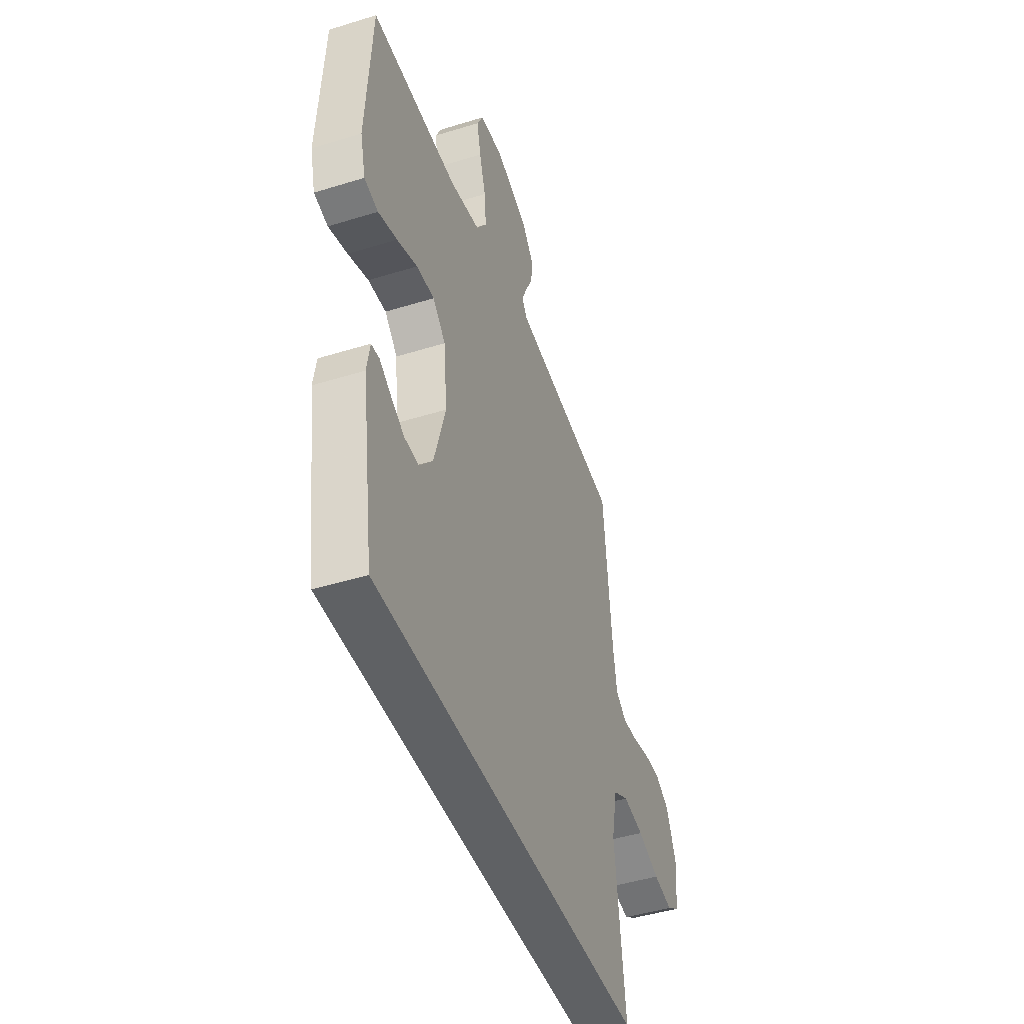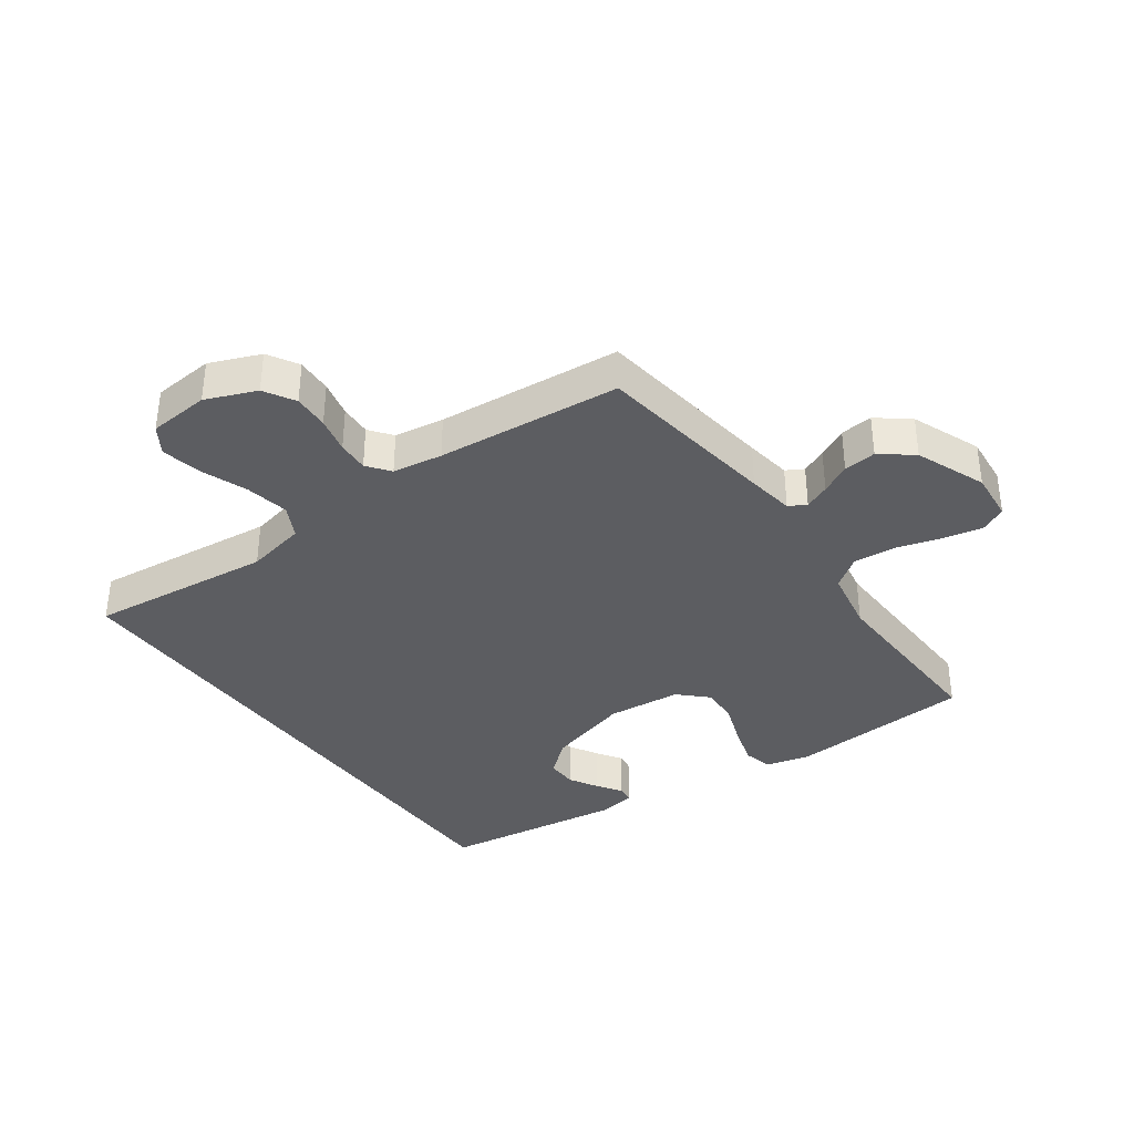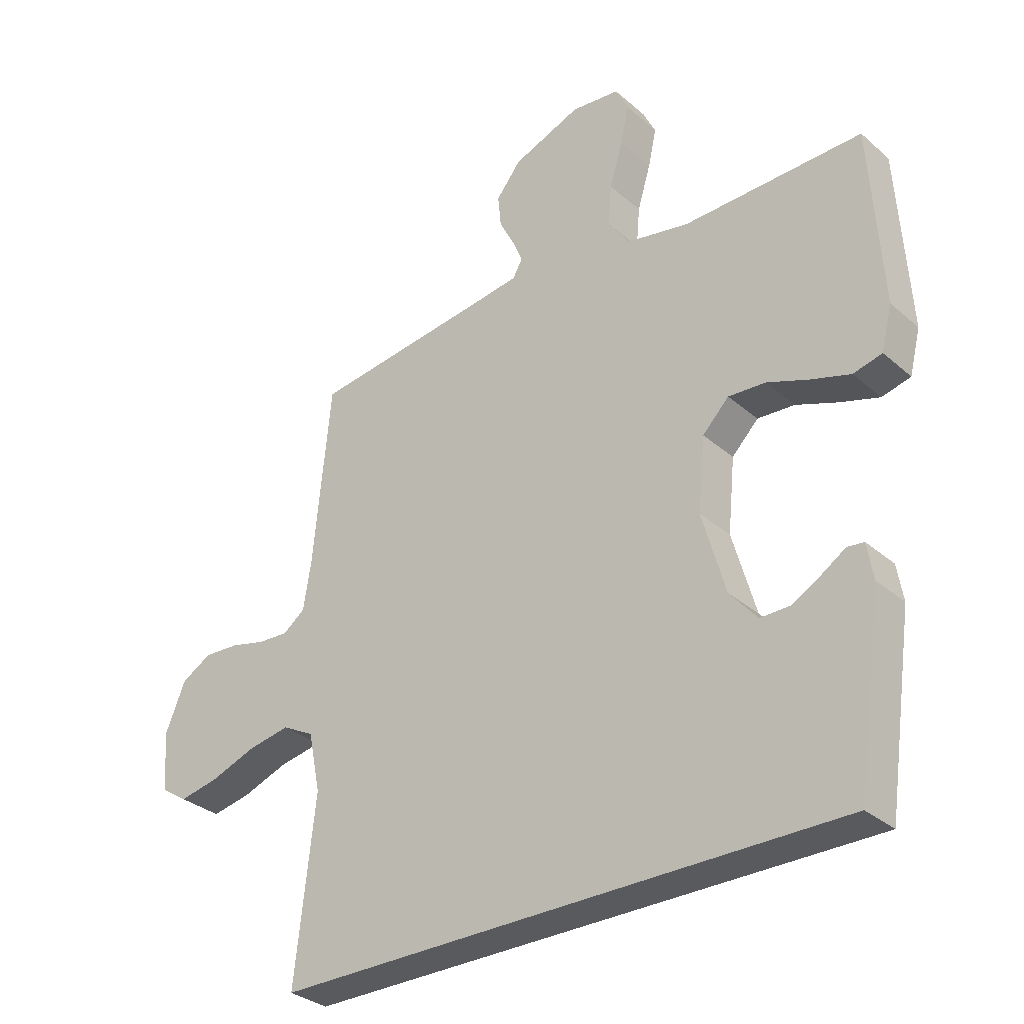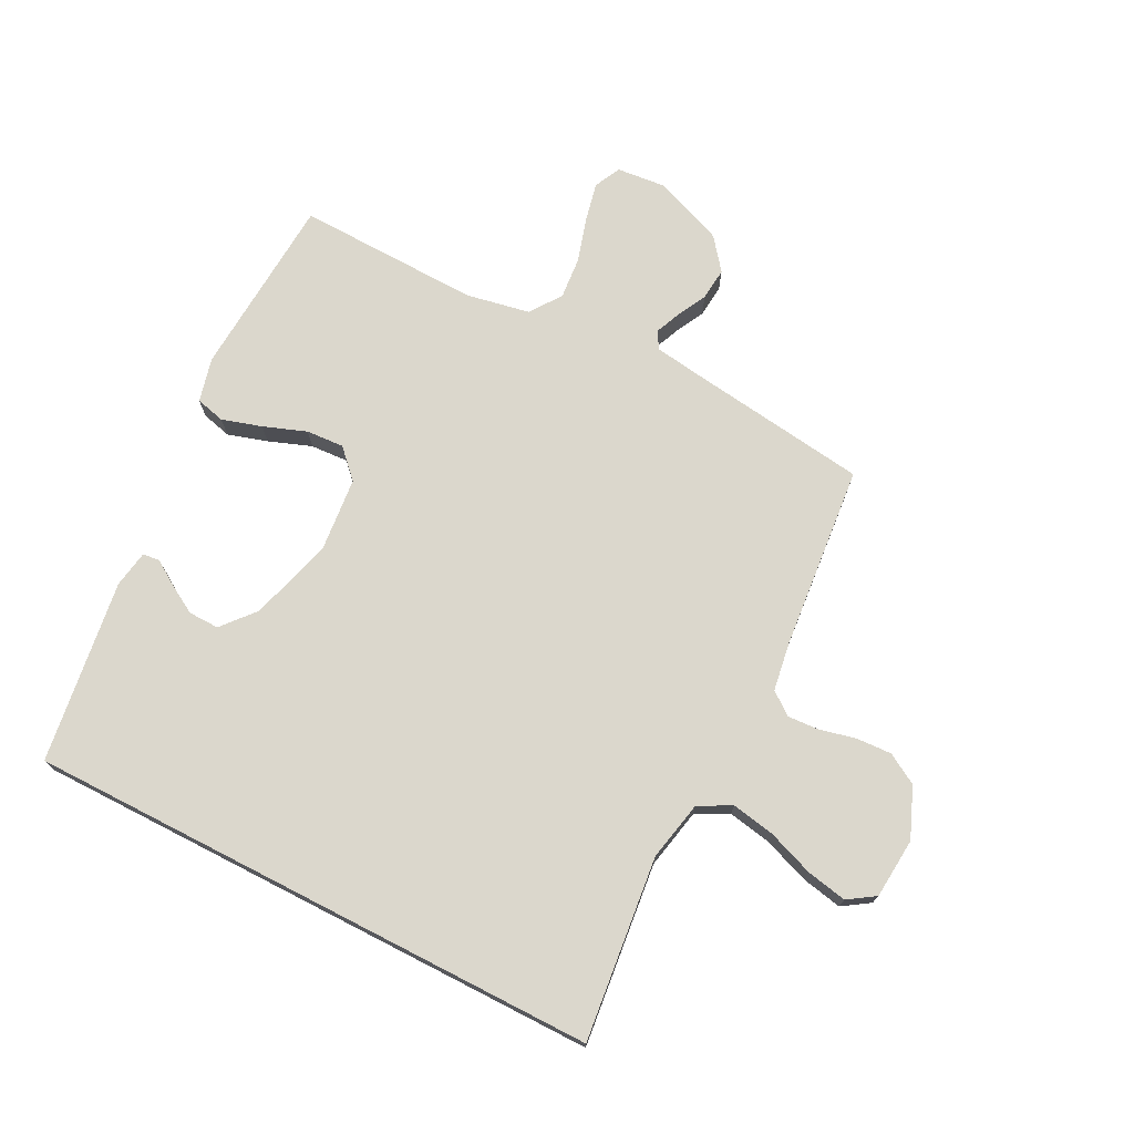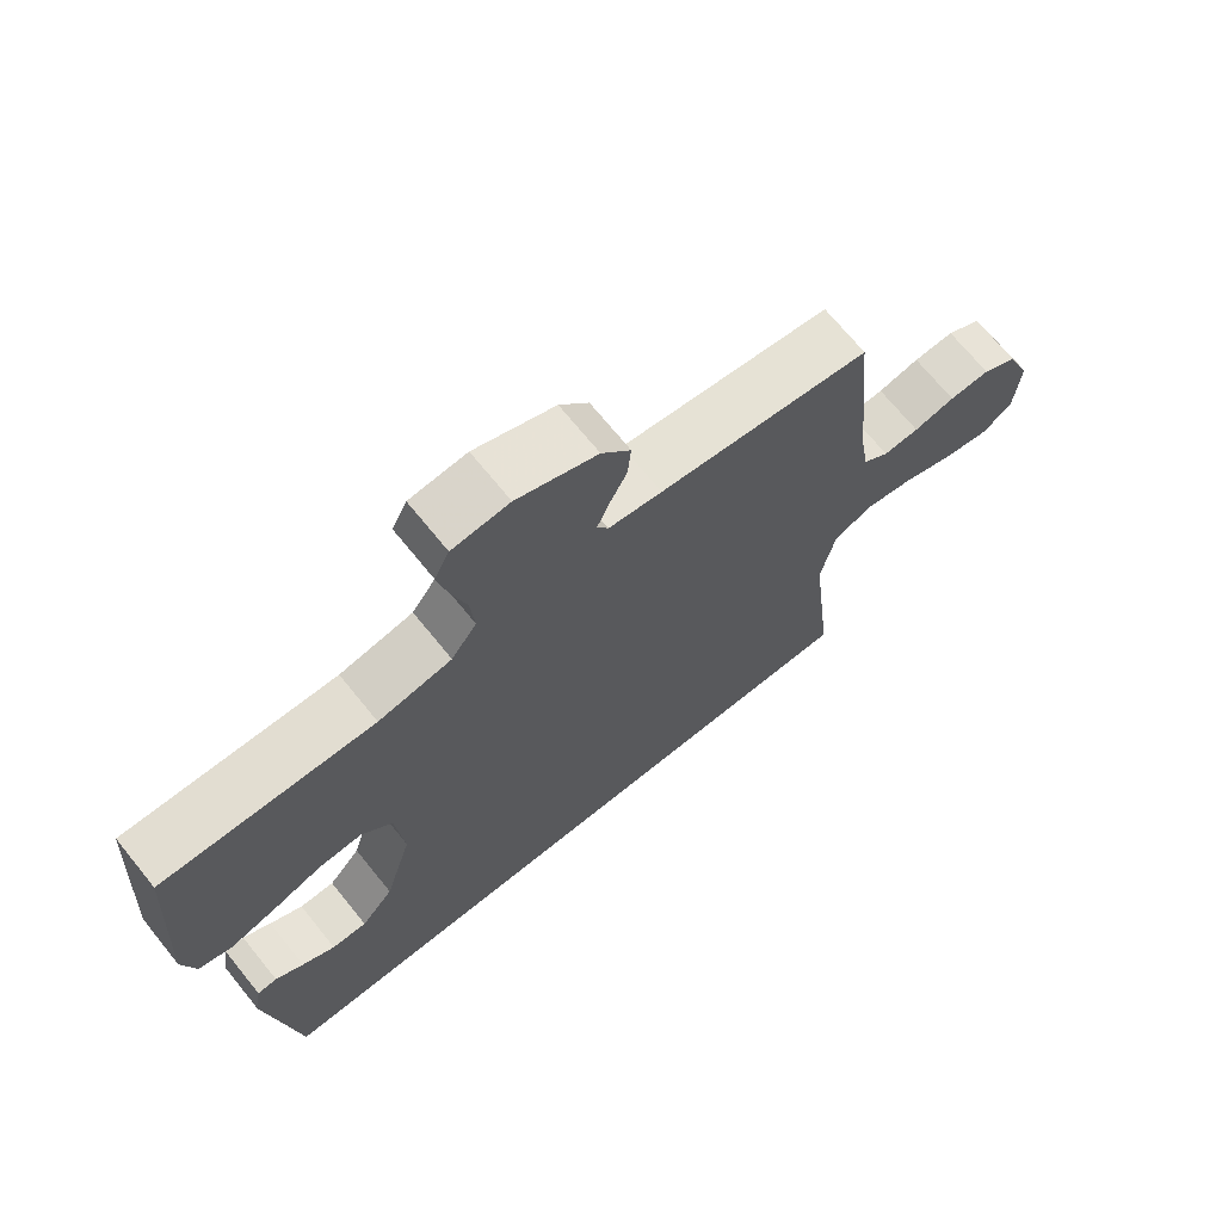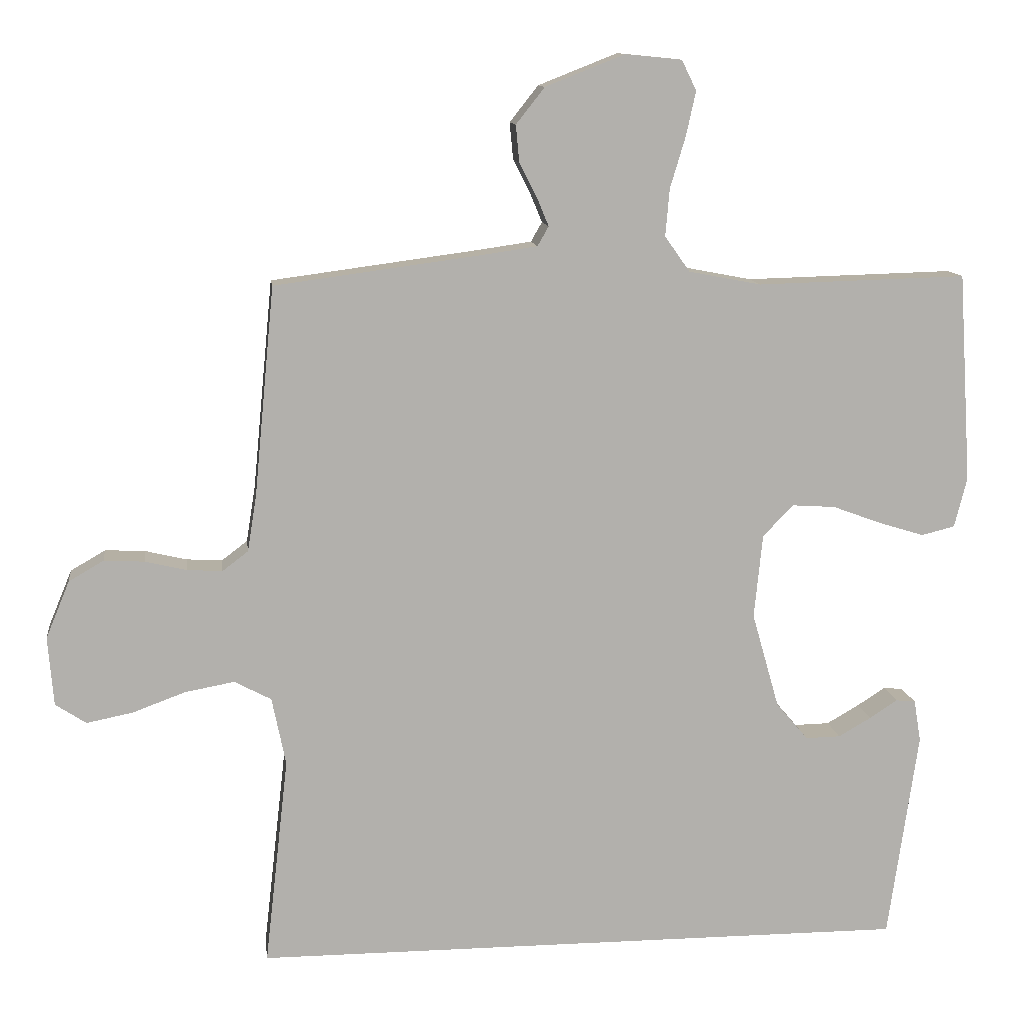
<metadata>
{"format":"obj","ext":"obj","renderer":"f3d","projection":"perspective","resolution":1024,"background":"white","views":[{"elev":-45.4,"azim":109.7,"up":"+Z"},{"elev":-36.4,"azim":-54.0,"up":"+Y"},{"elev":-31.7,"azim":39.6,"up":"+Z"},{"elev":73.1,"azim":-152.8,"up":"+Y"},{"elev":69.8,"azim":141.0,"up":"+Z"},{"elev":11.6,"azim":-7.2,"up":"+Z"}]}
</metadata>
<code>
v -0.5 0.07 0.5
v -0.2 0.07 0.54
v -0.124 0.07 0.551
v -0.108 0.07 0.579
v -0.125 0.07 0.62
v -0.15 0.07 0.669
v -0.155 0.07 0.722
v -0.114 0.07 0.774
v 0 0.07 0.819
v 0.081 0.07 0.811
v 0.102 0.07 0.768
v 0.088 0.07 0.704
v 0.066 0.07 0.631
v 0.06 0.07 0.563
v 0.096 0.07 0.512
v 0.2 0.07 0.492
v 0.5 0.07 0.5
v 0.519 0.07 0.2
v 0.501 0.07 0.128
v 0.453 0.07 0.116
v 0.388 0.07 0.136
v 0.318 0.07 0.162
v 0.256 0.07 0.166
v 0.212 0.07 0.121
v 0.2 0.07 0
v 0.239 0.07 -0.137
v 0.285 0.07 -0.191
v 0.335 0.07 -0.19
v 0.382 0.07 -0.163
v 0.422 0.07 -0.137
v 0.45 0.07 -0.14
v 0.46 0.07 -0.2
v 0.417 0.07 -0.5
v -0.527 0.07 -0.5
v -0.493 0.07 -0.2
v -0.513 0.07 -0.102
v -0.566 0.07 -0.074
v -0.637 0.07 -0.087
v -0.713 0.07 -0.115
v -0.779 0.07 -0.128
v -0.823 0.07 -0.099
v -0.831 0.07 0
v -0.797 0.07 0.082
v -0.747 0.07 0.111
v -0.689 0.07 0.108
v -0.63 0.07 0.094
v -0.579 0.07 0.091
v -0.542 0.07 0.119
v -0.529 0.07 0.2
v -0.5 0 0.5
v -0.2 0 0.54
v -0.124 0 0.551
v -0.108 0 0.579
v -0.125 0 0.62
v -0.15 0 0.669
v -0.155 0 0.722
v -0.114 0 0.774
v 0 0 0.819
v 0.081 0 0.811
v 0.102 0 0.768
v 0.088 0 0.704
v 0.066 0 0.631
v 0.06 0 0.563
v 0.096 0 0.512
v 0.2 0 0.492
v 0.5 0 0.5
v 0.519 0 0.2
v 0.501 0 0.128
v 0.453 0 0.116
v 0.388 0 0.136
v 0.318 0 0.162
v 0.256 0 0.166
v 0.212 0 0.121
v 0.2 0 0
v 0.239 0 -0.137
v 0.285 0 -0.191
v 0.335 0 -0.19
v 0.382 0 -0.163
v 0.422 0 -0.137
v 0.45 0 -0.14
v 0.46 0 -0.2
v 0.417 0 -0.5
v -0.527 0 -0.5
v -0.493 0 -0.2
v -0.513 0 -0.102
v -0.566 0 -0.074
v -0.637 0 -0.087
v -0.713 0 -0.115
v -0.779 0 -0.128
v -0.823 0 -0.099
v -0.831 0 0
v -0.797 0 0.082
v -0.747 0 0.111
v -0.689 0 0.108
v -0.63 0 0.094
v -0.579 0 0.091
v -0.542 0 0.119
v -0.529 0 0.2
f 44 45 46
f 43 44 46
f 42 43 46
f 41 42 46
f 40 41 46
f 39 40 46
f 38 39 46
f 37 38 46 47
f 36 37 47 48
f 32 33 34 35
f 29 30 31 32
f 28 29 32
f 27 28 32
f 27 32 35
f 36 48 49
f 35 36 49
f 27 35 49
f 26 27 49
f 20 21 22
f 19 20 22
f 18 19 22
f 17 18 22
f 16 17 22
f 15 16 22 23
f 14 15 23 24
f 11 12 13
f 10 11 13
f 9 10 13
f 8 9 13
f 7 8 13
f 6 7 13
f 5 6 13
f 4 5 13 14
f 14 24 25
f 4 14 25
f 3 4 25
f 49 1 2
f 25 26 49
f 3 25 49
f 2 3 49
f 95 94 93
f 95 93 92
f 95 92 91
f 95 91 90
f 95 90 89
f 95 89 88
f 95 88 87
f 96 95 87 86
f 97 96 86 85
f 84 83 82 81
f 81 80 79 78
f 81 78 77
f 81 77 76
f 84 81 76
f 98 97 85
f 98 85 84
f 98 84 76
f 98 76 75
f 71 70 69
f 71 69 68
f 71 68 67
f 71 67 66
f 71 66 65
f 72 71 65 64
f 73 72 64 63
f 62 61 60
f 62 60 59
f 62 59 58
f 62 58 57
f 62 57 56
f 62 56 55
f 62 55 54
f 63 62 54 53
f 74 73 63
f 74 63 53
f 74 53 52
f 51 50 98
f 98 75 74
f 98 74 52
f 98 52 51
f 1 50 51 2
f 2 51 52 3
f 3 52 53 4
f 4 53 54 5
f 5 54 55 6
f 6 55 56 7
f 7 56 57 8
f 8 57 58 9
f 9 58 59 10
f 10 59 60 11
f 11 60 61 12
f 12 61 62 13
f 13 62 63 14
f 14 63 64 15
f 15 64 65 16
f 16 65 66 17
f 17 66 67 18
f 18 67 68 19
f 19 68 69 20
f 20 69 70 21
f 21 70 71 22
f 22 71 72 23
f 23 72 73 24
f 24 73 74 25
f 25 74 75 26
f 26 75 76 27
f 27 76 77 28
f 28 77 78 29
f 29 78 79 30
f 30 79 80 31
f 31 80 81 32
f 32 81 82 33
f 33 82 83 34
f 34 83 84 35
f 35 84 85 36
f 36 85 86 37
f 37 86 87 38
f 38 87 88 39
f 39 88 89 40
f 40 89 90 41
f 41 90 91 42
f 42 91 92 43
f 43 92 93 44
f 44 93 94 45
f 45 94 95 46
f 46 95 96 47
f 47 96 97 48
f 48 97 98 49
f 49 98 50 1

</code>
